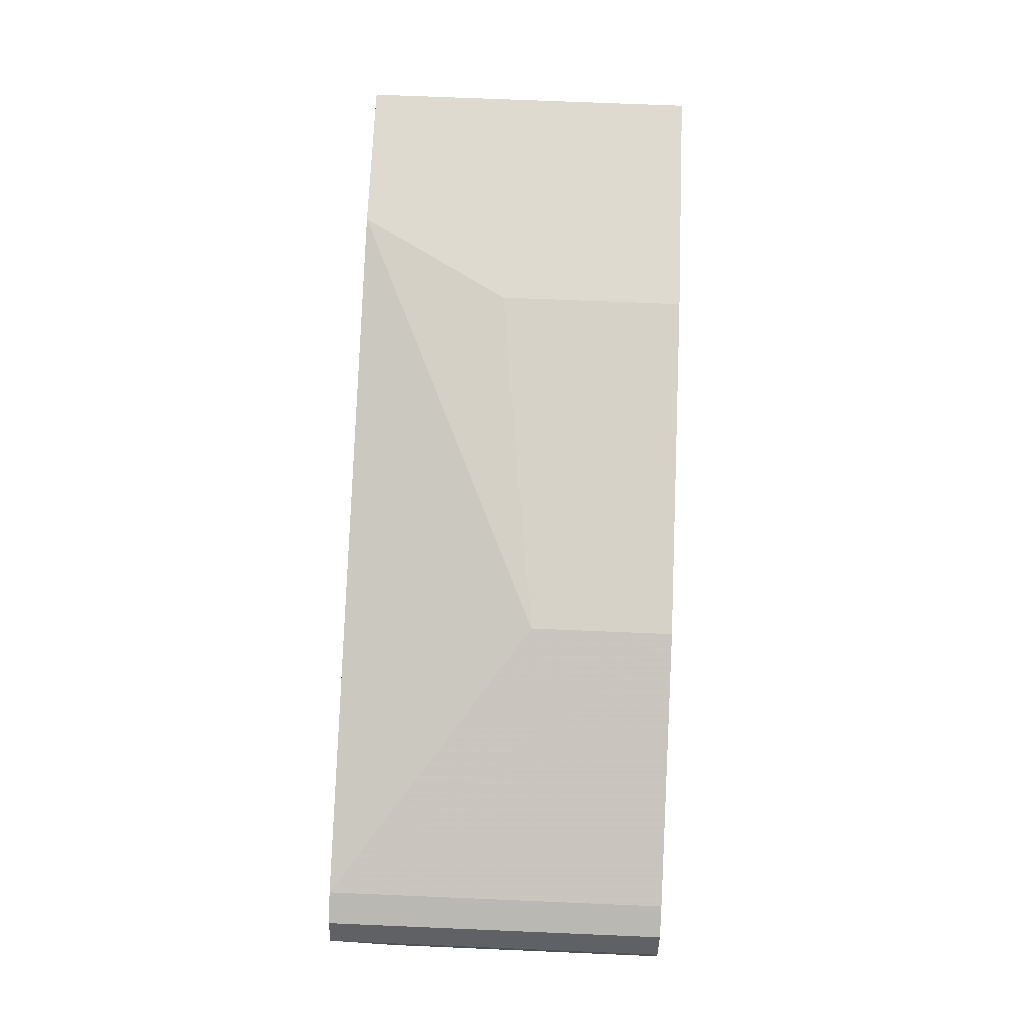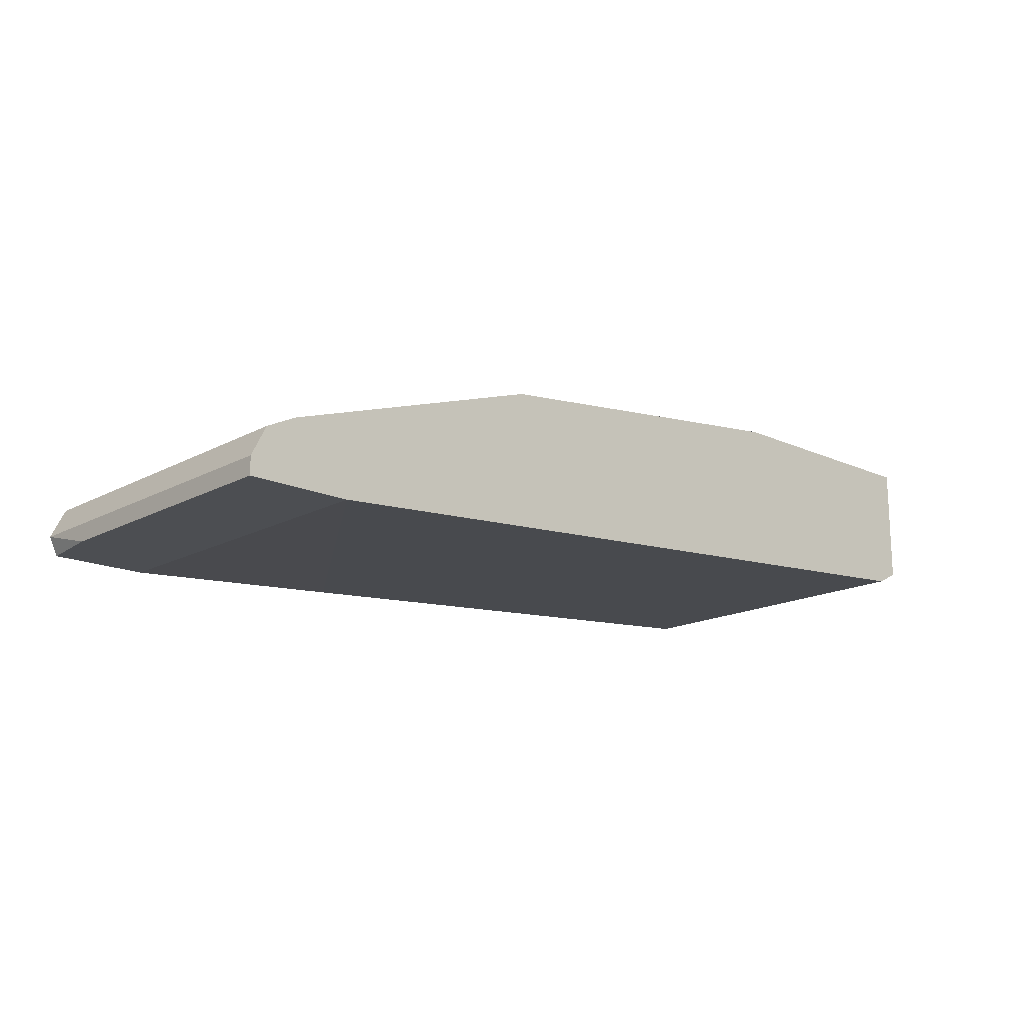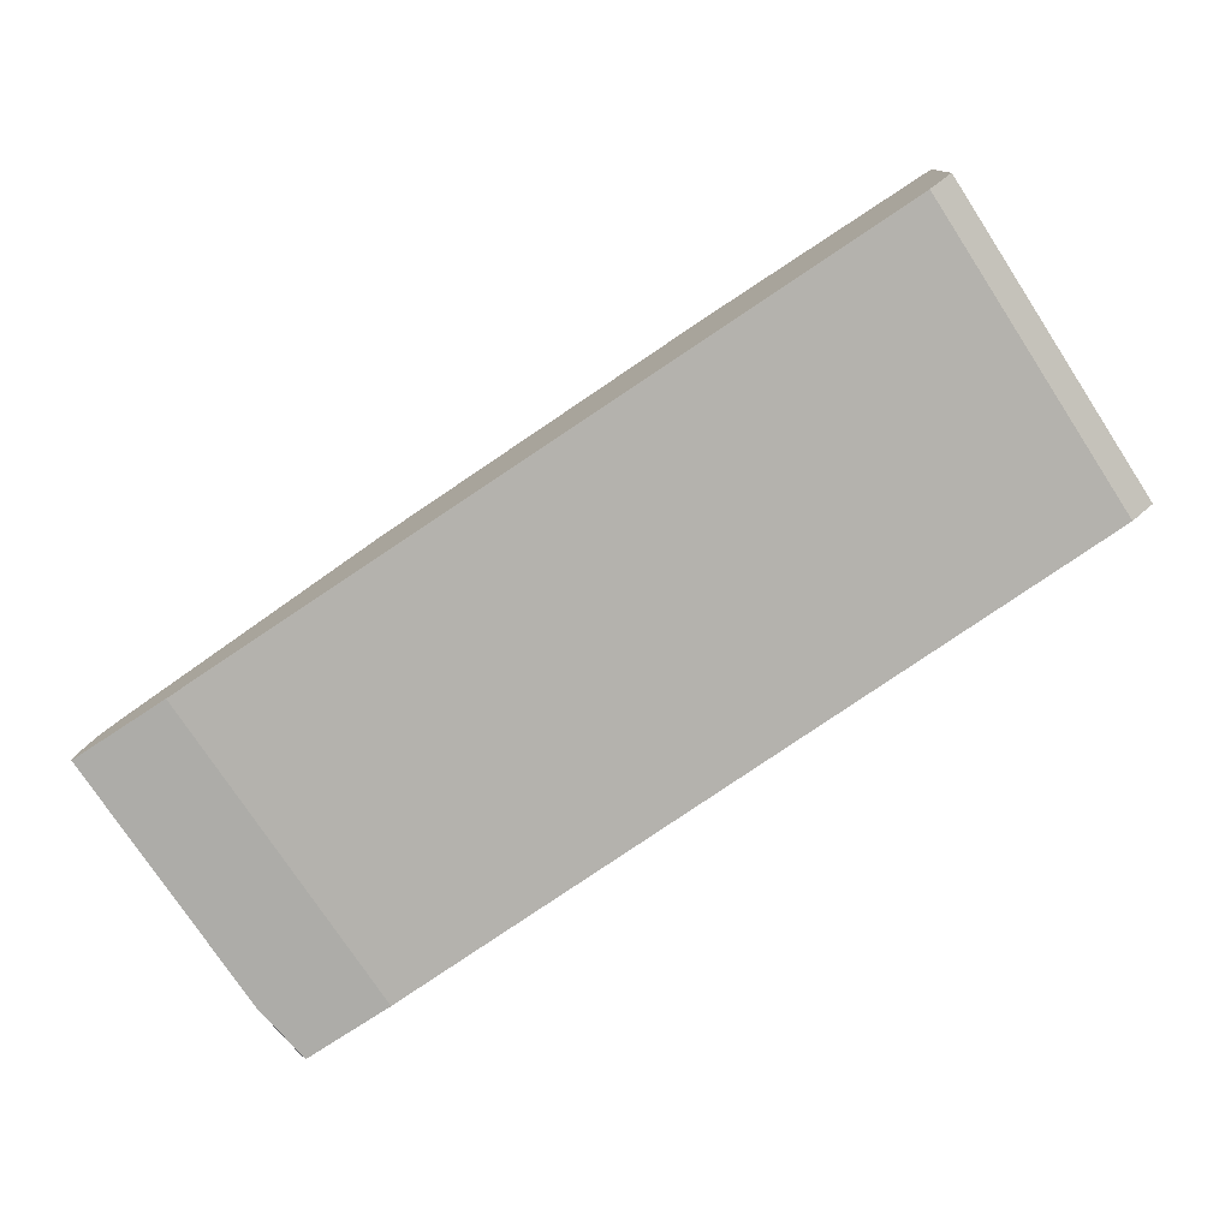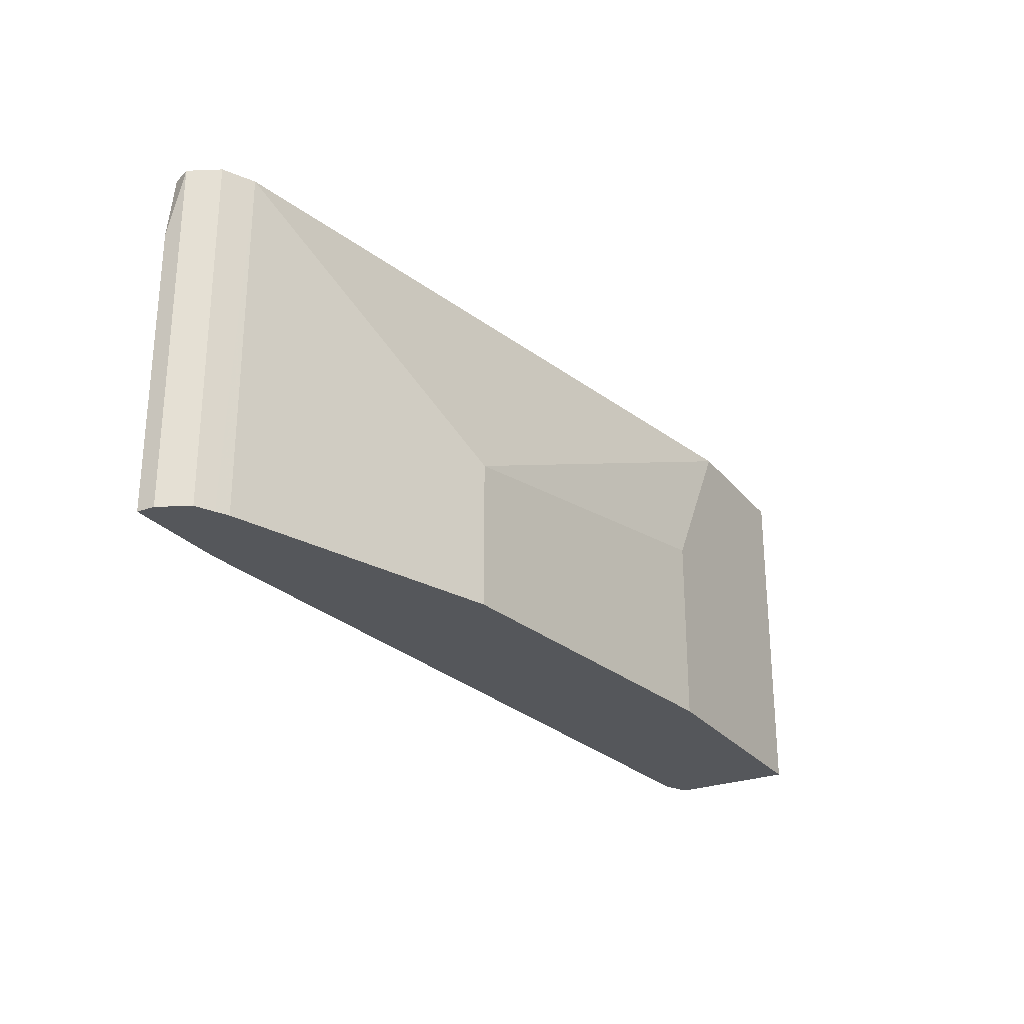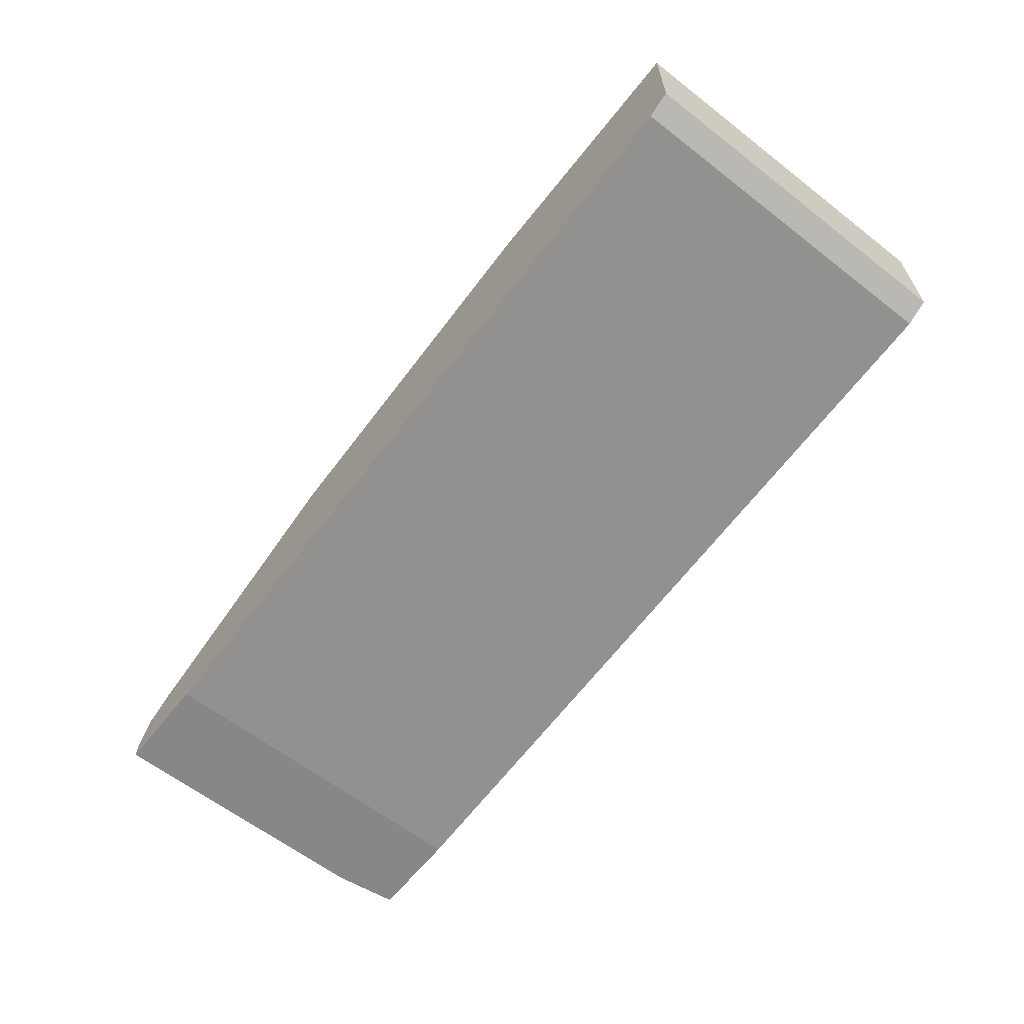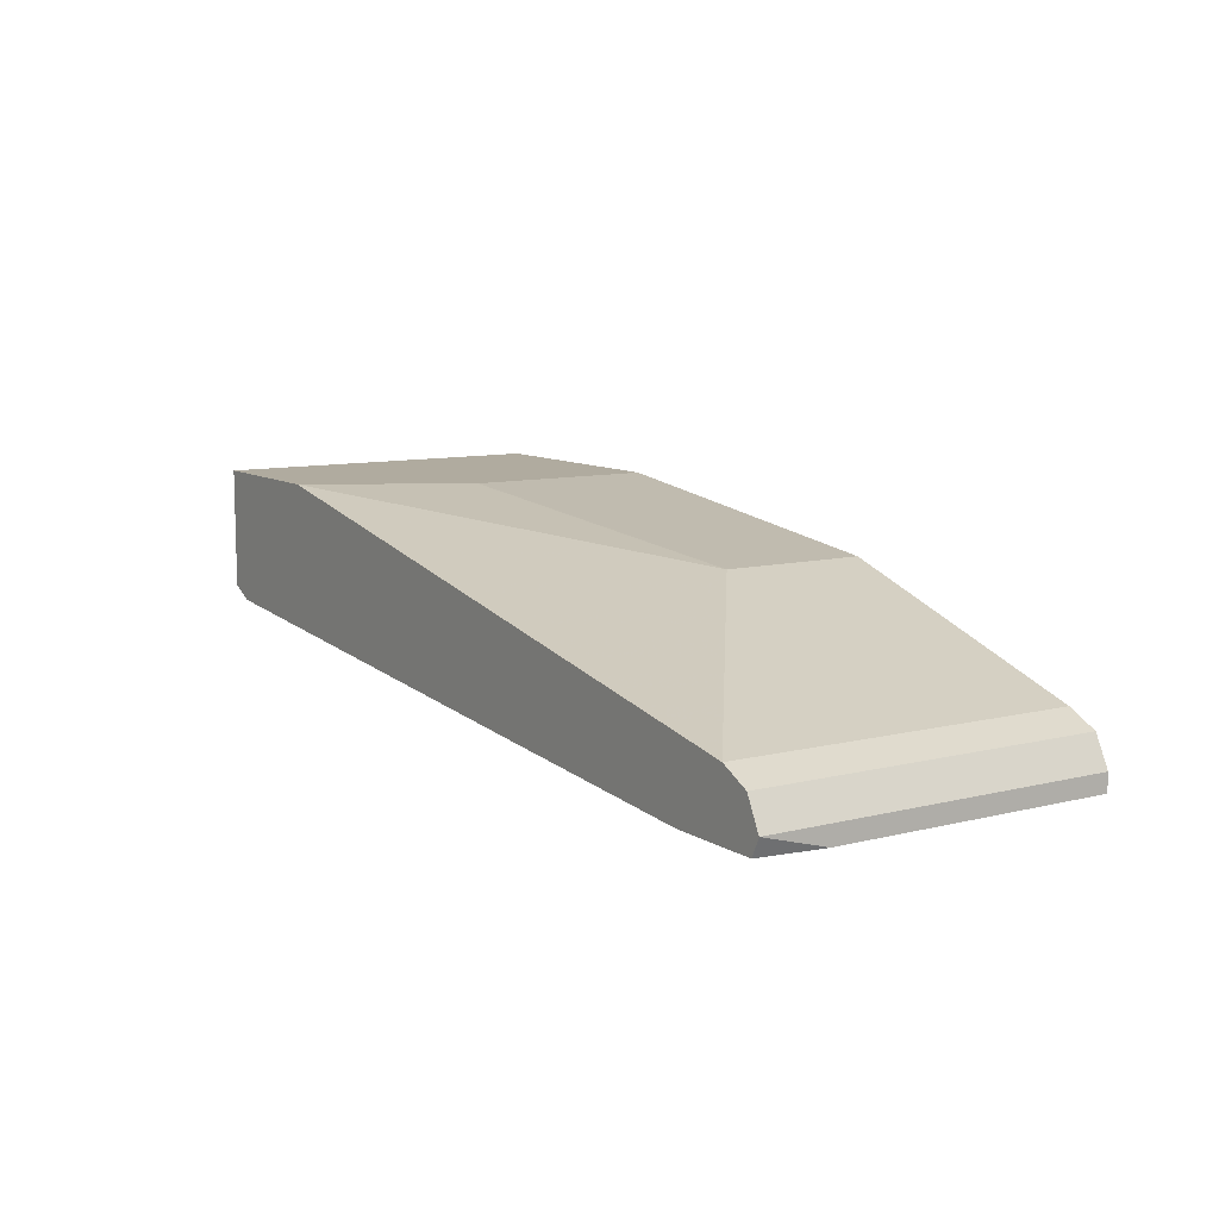
<metadata>
{"format":"obj","ext":"obj","renderer":"f3d","projection":"perspective","resolution":1024,"background":"white","views":[{"elev":70.8,"azim":92.4,"up":"+Y"},{"elev":-16.6,"azim":137.4,"up":"+Y"},{"elev":-76.7,"azim":-146.7,"up":"+Y"},{"elev":-26.4,"azim":120.0,"up":"+Z"},{"elev":-62.3,"azim":-128.2,"up":"+Y"},{"elev":9.7,"azim":57.0,"up":"+Y"}]}
</metadata>
<code>
v 0.9056 0.05906 0.0537
v 0.9056 0.05113 0.0537
v 0.9029 0.06444 0.0537
v 0.9056 0.05906 0.2058
v 0.9056 0.05113 0.1772
v 0.8603 0.05113 0.0537
v 0.899 0.07219 0.0537
v 0.899 0.07219 0.2058
v 0.9019 0.05113 0.2058
v 0.8603 0.05113 0.2058
v 0.7589 0.05906 0.2058
v 0.5119 0.07875 0.0537
v 0.8913 0.07607 0.0537
v 0.8859 0.07875 0.2058
v 0.5119 0.07875 0.2058
v 0.5012 0.08406 0.05376
v 0.5013 0.08402 0.0537
v 0.8859 0.07875 0.0537
v 0.7678 0.1181 0.1181
v 0.5709 0.1378 0.2058
v 0.5012 0.08406 0.2058
v 0.5012 0.08507 0.0537
v 0.7678 0.1181 0.0537
v 0.6103 0.1378 0.1378
v 0.5012 0.1378 0.2058
v 0.5012 0.1378 0.0537
v 0.6103 0.1378 0.0537
f 6 10 11
f 12 16 17
f 12 21 16
f 12 15 21
f 7 13 8
f 8 13 14
f 4 10 9
f 13 18 14
f 11 15 12
f 14 18 23
f 19 27 24
f 14 19 20
f 16 21 25
f 16 25 26
f 16 26 22
f 16 22 17
f 19 23 27
f 19 24 20
f 20 24 27
f 20 27 26
f 4 11 10
f 20 26 25
f 14 23 19
f 4 15 11
f 6 11 12
f 4 25 21
f 4 21 15
f 1 6 12
f 1 12 17
f 1 17 22
f 1 22 26
f 1 26 27
f 1 27 23
f 1 23 18
f 1 18 13
f 1 13 7
f 1 7 3
f 1 2 6
f 1 4 5
f 1 3 4
f 4 14 20
f 4 8 14
f 4 9 5
f 3 8 4
f 4 20 25
f 2 10 6
f 2 9 10
f 2 5 9
f 1 5 2
f 3 7 8

</code>
